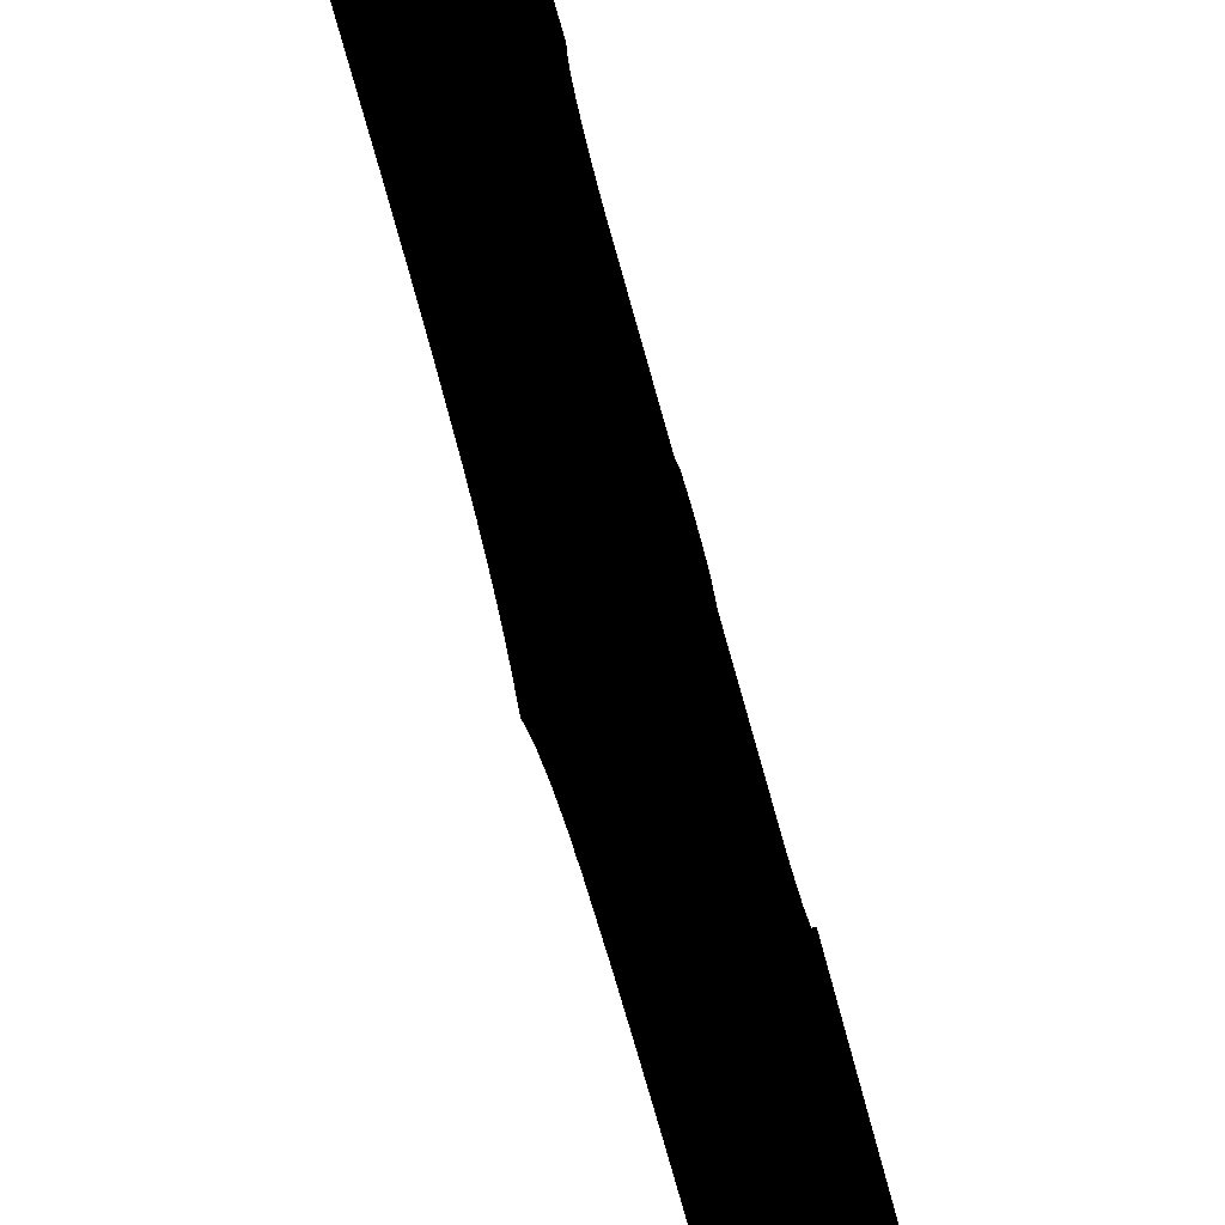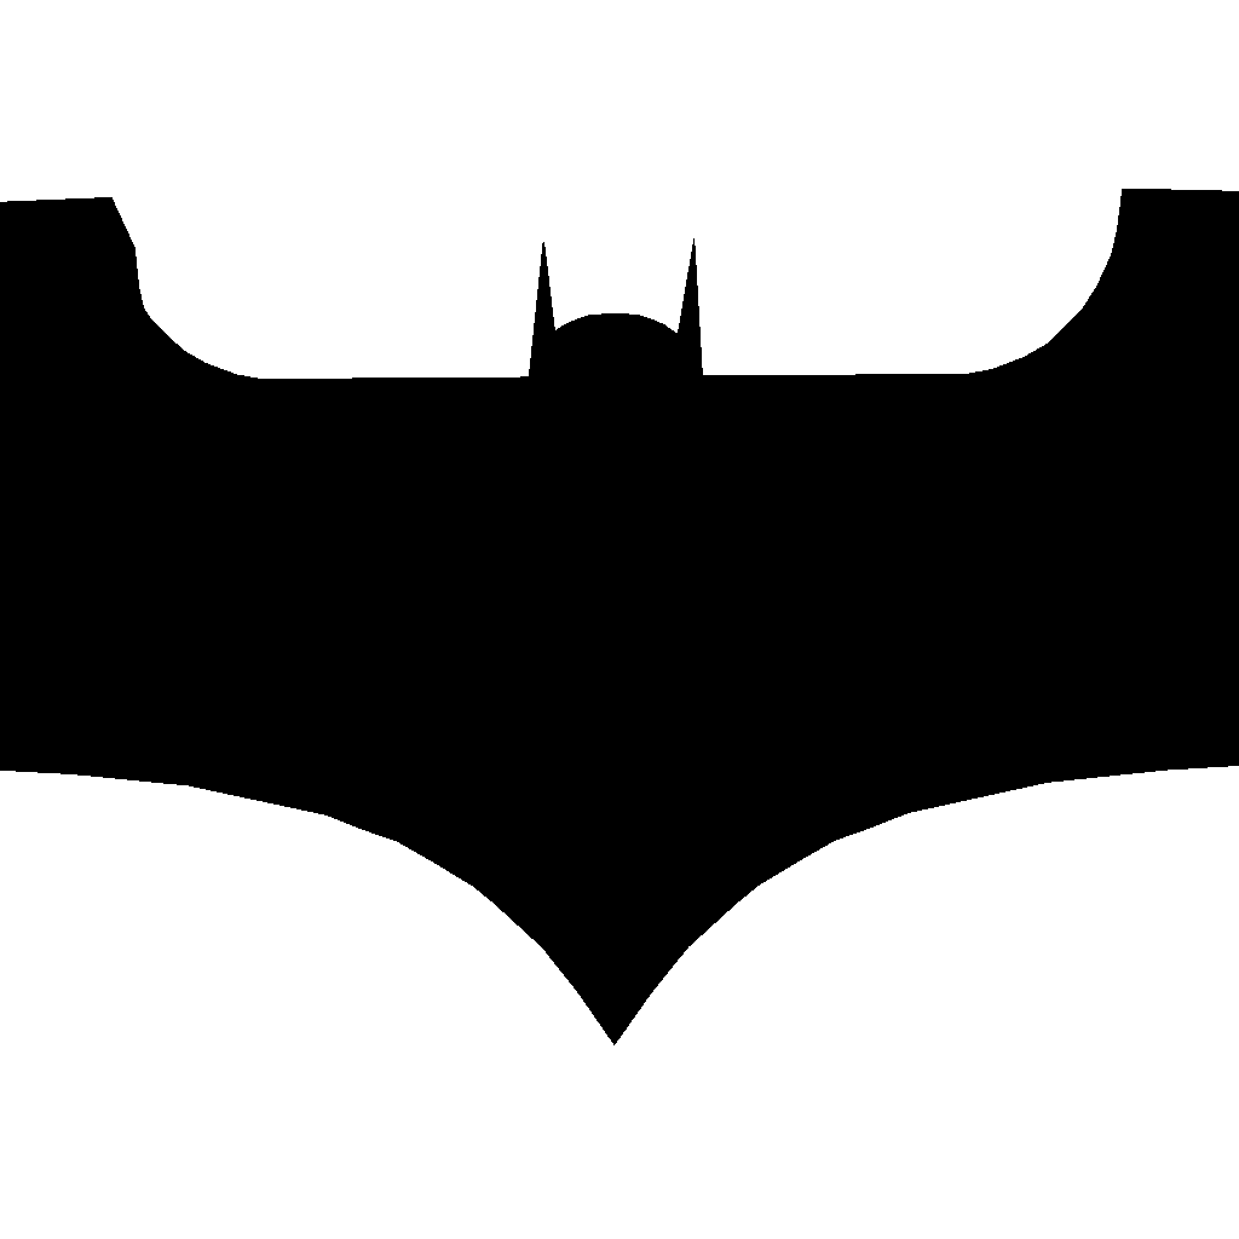
<metadata>
{"format":"obj","ext":"obj","renderer":"f3d","projection":"perspective","resolution":1024,"background":"white","views":[{"elev":-75.4,"azim":15.6,"up":"+Y"},{"elev":-12.6,"azim":93.1,"up":"+Y"}]}
</metadata>
<code>
g default
v 0.009596 -0.01451 -0.03151
v -0.08347 -0.01477 -0.0315
v 0.009595 -0.01451 -0.03139
v -0.08347 -0.01477 -0.03139
v 0.009183 0.1352 -0.1368
v -0.08389 0.1349 -0.1368
v 0.009182 0.1366 0.07185
v -0.08389 0.1364 0.07186
v 0.008821 0.2661 -0.242
v -0.08425 0.2659 -0.242
v 0.008821 0.269 0.1752
v -0.08425 0.2687 0.1752
v -0.3008 0.2803 -0.03351
v -0.3008 0.2803 -0.03343
v 0.2253 0.2817 -0.03352
v 0.2253 0.2817 -0.03344
v 0.008478 0.3902 -0.3787
v -0.08459 0.3899 -0.3786
v 0.008478 0.3949 0.3102
v -0.08459 0.3947 0.3102
v -0.3011 0.3935 -0.1131
v -0.3011 0.3946 0.04465
v 0.225 0.3949 -0.1132
v 0.225 0.396 0.04464
v 0.008333 0.4426 -0.4426
v -0.08473 0.4424 -0.4426
v 0.008333 0.4482 0.3734
v -0.08474 0.448 0.3734
v -0.3014 0.4925 -0.1927
v -0.3014 0.4947 0.1228
v 0.2247 0.494 -0.1927
v 0.2247 0.4961 0.1228
v 0.008144 0.5109 -0.5565
v -0.08492 0.5106 -0.5565
v 0.008143 0.5181 0.4864
v -0.08493 0.5178 0.4864
v 0.007977 0.5707 -0.6612
v -0.08509 0.5705 -0.6612
v 0.007977 0.5793 0.5902
v -0.08509 0.579 0.5902
v -0.3016 0.5863 -0.296
v -0.3016 0.5899 0.2249
v 0.2244 0.5878 -0.2961
v 0.2244 0.5914 0.2249
v 0.007876 0.6071 -0.7657
v -0.08519 0.6068 -0.7657
v 0.007875 0.6171 0.6942
v -0.08519 0.6168 0.6942
v 0.2243 0.6274 -0.3444
v -0.3017 0.626 -0.3444
v 0.2243 0.6317 0.2727
v -0.3017 0.6302 0.2727
v 0.007761 0.6481 -0.8703
v -0.08531 0.6479 -0.8703
v 0.00776 0.6596 0.7982
v -0.08531 0.6593 0.7982
v -0.3019 0.6776 -0.4305
v -0.3019 0.683 0.3581
v 0.2242 0.6791 -0.4306
v 0.2242 0.6845 0.3581
v -0.302 0.7229 -0.5097
v -0.302 0.7293 0.4367
v 0.2241 0.7243 -0.5097
v 0.2241 0.7308 0.4366
v 0.007522 0.7325 -1.268
v -0.08554 0.7323 -1.268
v 0.007521 0.7494 1.195
v -0.08555 0.7492 1.195
v 0.224 0.7518 -0.5888
v -0.3021 0.7504 -0.5888
v 0.224 0.7594 0.5153
v -0.3021 0.7579 0.5153
v 0.007426 0.7651 -1.606
v -0.08564 0.7649 -1.606
v 0.007425 0.7867 1.533
v -0.08564 0.7864 1.533
v -0.3022 0.7814 -0.6678
v -0.3022 0.7901 0.594
v 0.2239 0.7828 -0.6678
v 0.2239 0.7915 0.594
v -0.0857 0.777 -2.876
v 0.007368 0.7773 -2.876
v 0.007368 0.8162 2.802
v -0.0857 0.816 2.802
v 0.007367 0.7839 -1.974
v -0.0857 0.7836 -1.974
v 0.007367 0.8105 1.9
v -0.0857 0.8102 1.9
v 0.2237 0.8467 -0.9686
v -0.3024 0.8452 -0.9686
v 0.2237 0.8594 0.8938
v -0.3024 0.858 0.8938
v 0.007168 0.8505 -2.859
v -0.0859 0.8503 -2.859
v 0.007167 0.8892 2.784
v -0.0859 0.889 2.784
v -0.3024 0.8699 -1.225
v -0.3024 0.8862 1.149
v 0.2236 0.8713 -1.225
v 0.2236 0.8876 1.149
v -0.3025 0.8791 -2.184
v -0.3025 0.9085 2.109
v 0.2236 0.8805 -2.184
v 0.2236 0.91 2.109
v -0.3025 0.8841 -1.503
v -0.3025 0.9042 1.427
v 0.2236 0.8855 -1.503
v 0.2236 0.9056 1.427
v 0.006986 0.9169 -2.849
v -0.08608 0.9167 -2.849
v 0.006985 0.9555 2.773
v -0.08608 0.9552 2.773
v -0.3026 0.9345 -2.172
v -0.3026 0.9637 2.096
v 0.2235 0.9359 -2.172
v 0.2235 0.9652 2.096
v -0.3028 0.9847 -2.164
v -0.3028 1.014 2.087
v 0.2233 0.9861 -2.164
v 0.2233 1.015 2.087
v 0.006647 1.04 -2.846
v -0.08642 1.04 -2.846
v 0.006647 1.079 2.768
v -0.08642 1.078 2.768
v -0.303 1.078 -2.162
v -0.303 1.107 2.084
v 0.2231 1.079 -2.162
v 0.2231 1.108 2.084
v 0.006428 1.12 -2.857
v -0.08664 1.12 -2.857
v 0.006428 1.159 2.779
v -0.08664 1.158 2.779
v -0.3032 1.138 -2.171
v -0.3032 1.167 2.092
v 0.2229 1.14 -2.171
v 0.2229 1.169 2.092
v -0.3034 1.211 -2.191
v -0.3034 1.24 2.111
v 0.2227 1.212 -2.191
v 0.2227 1.242 2.111
v -0.0869 1.216 -2.884
v 0.006164 1.216 -2.884
v 0.006164 1.255 2.804
v -0.0869 1.255 2.804
v -0.3037 1.336 -2.255
v -0.3037 1.367 2.174
v 0.2223 1.338 -2.255
v 0.2223 1.368 2.174
v 0.005707 1.382 -2.969
v -0.08736 1.382 -2.969
v 0.005706 1.422 2.887
v -0.08736 1.422 2.887
v -0.304 1.422 -2.325
v -0.304 1.453 2.242
v 0.2221 1.423 -2.325
v 0.2221 1.455 2.242
v 0.005395 1.495 -3.061
v -0.08767 1.495 -3.061
v 0.005394 1.536 2.977
v -0.08767 1.536 2.977
v 0.2218 1.532 -2.441
v -0.3043 1.531 -2.441
v 0.2218 1.565 2.356
v -0.3043 1.564 2.356
v -0.3045 1.631 -2.572
v -0.3045 1.666 2.486
v 0.2215 1.633 -2.572
v 0.2215 1.667 2.486
v 0.004996 1.639 -3.215
v -0.08807 1.639 -3.215
v 0.004995 1.683 3.129
v -0.08807 1.682 3.129
v -0.08844 1.772 -3.388
v 0.004629 1.772 -3.388
v 0.004628 1.818 3.3
v -0.08844 1.817 3.3
v -0.305 1.81 -2.866
v -0.305 1.848 2.778
v 0.221 1.811 -2.866
v 0.221 1.85 2.778
v -0.3051 1.863 -0.2865
v -0.08863 1.864 -0.2865
v -0.3051 1.867 0.1978
v -0.08864 1.867 0.1978
v 0.2209 1.865 -0.2865
v 0.004434 1.864 -0.2865
v 0.2209 1.868 0.1978
v 0.004432 1.868 0.1978
v 0.004433 1.859 -1.053
v 0.2209 1.86 -1.053
v -0.3051 1.858 -1.053
v -0.08863 1.859 -1.053
v 0.2209 1.873 0.9642
v 0.004432 1.873 0.9642
v -0.3051 1.872 0.9642
v -0.08864 1.873 0.9642
v 0.004397 1.872 -1.123
v -0.3052 1.871 -1.123
v -0.08867 1.872 -1.123
v 0.004396 1.887 1.034
v -0.3052 1.886 1.034
v -0.08867 1.886 1.034
v 0.2209 1.872 -1.123
v 0.2209 1.887 1.034
v 0.004301 1.906 -1.215
v -0.3053 1.905 -1.215
v -0.08877 1.906 -1.215
v 0.004299 1.922 1.125
v -0.3053 1.922 1.125
v -0.08877 1.922 1.125
v 0.2208 1.907 -1.215
v 0.2208 1.923 1.125
v 0.004194 1.945 -1.28
v -0.3054 1.944 -1.28
v -0.08887 1.944 -1.28
v 0.004193 1.962 1.19
v -0.3054 1.961 1.19
v -0.08887 1.961 1.19
v 0.2207 1.945 -1.28
v 0.2207 1.962 1.19
v 0.004091 1.989 -0.2281
v -0.3055 1.989 -0.2281
v -0.08898 1.989 -0.2281
v 0.00409 1.992 0.1377
v -0.3055 1.991 0.1377
v -0.08898 1.992 0.1377
v 0.2206 1.99 -0.2281
v 0.2206 1.993 0.1377
v -0.3055 1.984 -1.322
v -0.08898 1.985 -1.322
v -0.3055 2.002 1.232
v -0.08899 2.002 1.232
v 0.2206 1.986 -1.322
v 0.004082 1.985 -1.322
v 0.2206 2.003 1.232
v 0.004081 2.003 1.232
v 0.004017 2.017 -0.191
v -0.3056 2.016 -0.191
v -0.08905 2.016 -0.191
v 0.004016 2.019 0.1002
v -0.3056 2.018 0.1002
v -0.08905 2.018 0.1002
v 0.2205 2.017 -0.191
v 0.2205 2.019 0.1002
v -0.3056 2.03 -0.1616
v -0.3056 2.032 0.0706
v 0.2205 2.032 -0.1616
v 0.003978 2.031 -0.1616
v -0.08909 2.031 -0.1616
v 0.2205 2.033 0.07059
v 0.003977 2.033 0.07059
v -0.08909 2.033 0.0706
v 0.003973 2.008 -3.777
v -0.08909 2.008 -3.777
v 0.003972 2.059 3.686
v -0.0891 2.059 3.686
v -0.3056 2.047 -0.1161
v -0.3056 2.048 0.02488
v 0.2204 2.048 -0.1161
v 0.003933 2.048 -0.1161
v -0.08913 2.047 -0.1161
v 0.2204 2.049 0.02487
v 0.003932 2.049 0.02487
v -0.08914 2.048 0.02488
v 0.003922 2.043 -1.379
v -0.3056 2.042 -1.379
v -0.08914 2.043 -1.379
v 0.003921 2.061 1.288
v -0.3056 2.06 1.288
v -0.08915 2.061 1.288
v 0.2204 2.044 -1.379
v 0.2204 2.062 1.288
v 0.2204 2.053 -0.04585
v 0.003921 2.053 -0.04584
v -0.3056 2.052 -0.04583
v -0.08915 2.052 -0.04584
v 0.2204 2.053 -0.04542
v 0.00392 2.053 -0.04541
v -0.3057 2.052 -0.0454
v -0.08915 2.052 -0.04541
v -0.3058 2.091 -3.457
v 0.2203 2.093 -3.457
v 0.2203 2.14 3.365
v -0.3058 2.138 3.365
v -0.3058 2.109 -1.423
v -0.3058 2.128 1.331
v 0.2202 2.111 -1.423
v 0.003738 2.11 -1.423
v -0.08933 2.11 -1.423
v 0.2202 2.129 1.331
v 0.003736 2.129 1.331
v -0.08933 2.129 1.331
v 0.003478 2.204 -1.467
v -0.3061 2.204 -1.466
v -0.08959 2.204 -1.466
v -0.3061 2.223 1.373
v -0.08959 2.224 1.373
v 0.22 2.205 -1.467
v 0.22 2.224 1.373
v 0.003476 2.224 1.373
v -0.3062 2.231 -2.605
v 0.2199 2.232 -2.605
v 0.2199 2.268 2.511
v -0.3062 2.266 2.511
v 0.00327 2.28 -1.485
v -0.3063 2.279 -1.485
v -0.0898 2.28 -1.485
v 0.003269 2.3 1.39
v -0.3063 2.299 1.39
v -0.0898 2.299 1.39
v 0.2198 2.28 -1.485
v 0.2198 2.3 1.39
v 0.003141 2.335 -0.2667
v -0.09458 2.335 -0.2667
v -0.08993 2.335 -0.2667
v 0.00314 2.338 0.1715
v -0.09458 2.338 0.1715
v -0.08993 2.338 0.1715
v 0.007794 2.335 -0.2667
v 0.007793 2.338 0.1715
v 0.003077 2.35 -1.495
v -0.3065 2.349 -1.495
v -0.08999 2.35 -1.495
v 0.003075 2.37 1.399
v -0.3065 2.369 1.399
v -0.08999 2.37 1.399
v 0.2196 2.351 -1.495
v 0.2196 2.371 1.399
v 0.002936 2.38 -4.558
v -0.09013 2.38 -4.558
v 0.002936 2.388 -3.431
v -0.09013 2.388 -3.431
v 0.002937 2.401 -1.501
v -0.3066 2.4 -1.501
v -0.09013 2.401 -1.501
v 0.002935 2.421 1.405
v -0.3066 2.42 1.405
v -0.09013 2.421 1.405
v 0.002935 2.434 3.335
v -0.09013 2.434 3.335
v 0.002935 2.442 4.462
v -0.09013 2.442 4.462
v 0.2194 2.402 -1.501
v 0.2194 2.422 1.405
g polySurface1 Users_greg_Downloads_Batarang___With_Stand_Single_Rang_stl
f 328 344 303
f 302 343 327
f 312 328 303
f 302 327 311
f 228 320 187
f 185 319 227
f 299 312 303
f 302 311 298
f 283 299 303
f 282 302 298
f 283 290 299
f 282 298 287
f 283 272 290
f 282 287 271
f 283 180 272
f 179 282 271
f 273 277 262
f 259 273 262
f 180 235 272
f 179 271 233
f 259 262 250
f 247 259 250
f 247 250 244
f 243 247 244
f 243 244 228
f 227 243 228
f 180 220 235
f 179 233 219
f 227 228 187
f 185 227 187
f 180 212 220
f 179 219 211
f 180 204 212
f 179 211 203
f 180 193 204
f 179 203 190
f 180 187 193
f 180 185 187
f 180 190 185
f 180 179 190
f 180 168 179
f 168 167 179
f 168 163 167
f 163 161 167
f 163 156 161
f 156 155 161
f 156 148 155
f 148 147 155
f 148 140 147
f 140 139 147
f 140 136 139
f 136 135 139
f 136 128 135
f 128 127 135
f 128 120 127
f 120 119 127
f 120 116 119
f 116 115 119
f 116 104 115
f 104 108 115
f 108 107 115
f 107 103 115
f 108 100 107
f 100 99 107
f 100 91 99
f 91 89 99
f 91 80 89
f 80 79 89
f 80 71 79
f 71 69 79
f 71 64 69
f 64 63 69
f 64 60 63
f 60 59 63
f 60 51 59
f 51 49 59
f 51 44 49
f 44 43 49
f 44 32 43
f 32 31 43
f 32 24 31
f 24 23 31
f 24 16 23
f 16 15 23
f 108 104 83
f 83 87 108
f 108 87 75
f 75 100 108
f 91 100 75
f 75 67 91
f 91 67 55
f 55 80 91
f 80 55 47
f 47 71 80
f 64 71 47
f 47 39 64
f 64 39 35
f 35 60 64
f 51 60 35
f 35 27 51
f 51 27 19
f 19 44 51
f 32 44 19
f 19 11 32
f 32 11 7
f 7 24 32
f 16 24 7
f 7 3 16
f 15 1 5
f 5 23 15
f 31 23 5
f 5 9 31
f 31 9 17
f 17 43 31
f 49 43 17
f 17 25 49
f 49 25 33
f 33 59 49
f 63 59 33
f 33 37 63
f 63 37 45
f 45 69 63
f 79 69 45
f 45 53 79
f 89 79 53
f 53 65 89
f 89 65 73
f 73 99 89
f 107 99 73
f 73 85 107
f 107 85 82
f 82 103 107
f 115 103 82
f 82 93 115
f 115 93 109
f 109 119 115
f 127 119 109
f 109 121 127
f 135 127 121
f 121 129 135
f 135 129 142
f 142 139 135
f 147 139 142
f 142 149 147
f 147 149 157
f 157 155 147
f 161 155 157
f 157 169 161
f 161 169 174
f 174 167 161
f 179 167 174
f 174 253 179
f 282 179 253
f 253 329 282
f 282 329 331
f 331 302 282
f 343 302 331
f 331 333 343
f 343 333 321
f 321 327 343
f 311 327 321
f 321 305 311
f 311 305 293
f 293 298 311
f 298 293 288
f 288 287 298
f 271 287 288
f 288 265 271
f 271 265 234
f 234 233 271
f 219 233 234
f 234 213 219
f 219 213 205
f 205 211 219
f 203 211 205
f 205 197 203
f 203 197 189
f 189 190 203
f 185 190 189
f 189 186 185
f 185 186 313
f 313 319 185
f 227 319 313
f 313 221 227
f 227 221 237
f 237 243 227
f 247 243 237
f 237 248 247
f 247 248 260
f 260 259 247
f 273 259 260
f 260 274 273
f 277 278 263
f 263 262 277
f 250 262 263
f 263 251 250
f 250 251 240
f 240 244 250
f 228 244 240
f 240 224 228
f 228 224 316
f 316 320 228
f 187 320 316
f 316 188 187
f 187 188 194
f 194 193 187
f 204 193 194
f 194 200 204
f 204 200 208
f 208 212 204
f 220 212 208
f 208 216 220
f 220 216 236
f 236 235 220
f 272 235 236
f 236 268 272
f 272 268 291
f 291 290 272
f 299 290 291
f 291 300 299
f 312 299 300
f 300 308 312
f 312 308 324
f 324 328 312
f 344 328 324
f 324 336 344
f 344 336 339
f 339 303 344
f 283 303 339
f 339 341 283
f 283 341 255
f 255 180 283
f 180 255 175
f 175 168 180
f 163 168 175
f 175 171 163
f 163 171 159
f 159 156 163
f 148 156 159
f 159 151 148
f 148 151 143
f 143 140 148
f 136 140 143
f 143 131 136
f 136 131 123
f 123 128 136
f 128 123 111
f 111 120 128
f 116 120 111
f 111 95 116
f 116 95 83
f 83 104 116
f 13 14 22
f 21 13 22
f 21 22 30
f 29 21 30
f 29 30 42
f 41 29 42
f 41 42 52
f 50 41 52
f 50 52 58
f 57 50 58
f 57 58 62
f 61 57 62
f 61 62 72
f 70 61 72
f 70 72 78
f 77 70 78
f 77 78 92
f 90 77 92
f 90 92 98
f 97 90 98
f 97 98 106
f 105 97 106
f 106 102 114
f 113 101 105
f 105 106 114
f 113 105 114
f 113 114 118
f 117 113 118
f 117 118 126
f 125 117 126
f 125 126 134
f 133 125 134
f 133 134 138
f 137 133 138
f 137 138 146
f 145 137 146
f 145 146 154
f 153 145 154
f 153 154 164
f 162 153 164
f 162 164 166
f 165 162 166
f 165 166 178
f 177 165 178
f 178 284 195
f 177 178 195
f 177 195 183
f 177 183 181
f 177 181 191
f 281 177 191
f 183 317 225
f 183 225 181
f 225 222 181
f 222 314 181
f 284 201 195
f 281 191 198
f 284 209 201
f 281 198 206
f 284 217 209
f 281 206 214
f 284 231 217
f 281 214 229
f 225 241 222
f 241 238 222
f 284 269 231
f 281 229 266
f 241 246 238
f 246 245 238
f 246 258 245
f 258 257 245
f 258 279 257
f 279 275 257
f 284 286 269
f 281 266 285
f 284 304 286
f 281 285 301
f 304 296 286
f 285 294 301
f 304 309 296
f 294 306 301
f 304 337 325
f 304 325 309
f 306 322 301
f 322 334 301
f 105 101 81
f 81 86 105
f 105 86 74
f 74 97 105
f 90 97 74
f 74 66 90
f 90 66 54
f 54 77 90
f 77 54 46
f 46 70 77
f 61 70 46
f 46 38 61
f 61 38 34
f 34 57 61
f 50 57 34
f 34 26 50
f 50 26 18
f 18 41 50
f 29 41 18
f 18 10 29
f 29 10 6
f 6 21 29
f 13 21 6
f 6 2 13
f 14 4 8
f 8 22 14
f 30 22 8
f 8 12 30
f 30 12 20
f 20 42 30
f 52 42 20
f 20 28 52
f 52 28 36
f 36 58 52
f 62 58 36
f 36 40 62
f 62 40 48
f 48 72 62
f 78 72 48
f 48 56 78
f 92 78 56
f 56 68 92
f 92 68 76
f 76 98 92
f 106 98 76
f 76 88 106
f 106 88 84
f 84 102 106
f 114 102 84
f 84 96 114
f 114 96 112
f 112 118 114
f 126 118 112
f 112 124 126
f 134 126 124
f 124 132 134
f 134 132 144
f 144 138 134
f 146 138 144
f 144 152 146
f 146 152 160
f 160 154 146
f 164 154 160
f 160 172 164
f 164 172 176
f 176 166 164
f 178 166 176
f 176 256 178
f 284 178 256
f 256 342 284
f 284 342 340
f 340 304 284
f 337 304 340
f 340 338 337
f 337 338 326
f 326 325 337
f 309 325 326
f 326 310 309
f 309 310 297
f 297 296 309
f 296 297 292
f 292 286 296
f 269 286 292
f 292 270 269
f 269 270 232
f 232 231 269
f 217 231 232
f 232 218 217
f 217 218 210
f 210 209 217
f 201 209 210
f 210 202 201
f 201 202 196
f 196 195 201
f 183 195 196
f 196 184 183
f 183 184 318
f 318 317 183
f 225 317 318
f 318 226 225
f 225 226 242
f 242 241 225
f 246 241 242
f 242 252 246
f 246 252 264
f 264 258 246
f 279 258 264
f 264 280 279
f 275 276 261
f 261 257 275
f 245 257 261
f 261 249 245
f 245 249 239
f 239 238 245
f 222 238 239
f 239 223 222
f 222 223 315
f 315 314 222
f 181 314 315
f 315 182 181
f 181 182 192
f 192 191 181
f 198 191 192
f 192 199 198
f 198 199 207
f 207 206 198
f 214 206 207
f 207 215 214
f 214 215 230
f 230 229 214
f 266 229 230
f 230 267 266
f 266 267 289
f 289 285 266
f 294 285 289
f 289 295 294
f 306 294 295
f 295 307 306
f 306 307 323
f 323 322 306
f 334 322 323
f 323 335 334
f 334 335 332
f 332 301 334
f 281 301 332
f 332 330 281
f 281 330 254
f 254 177 281
f 177 254 173
f 173 165 177
f 162 165 173
f 173 170 162
f 162 170 158
f 158 153 162
f 145 153 158
f 158 150 145
f 145 150 141
f 141 137 145
f 133 137 141
f 141 130 133
f 133 130 122
f 122 125 133
f 125 122 110
f 110 117 125
f 113 117 110
f 110 94 113
f 113 94 81
f 81 101 113
f 188 316 318
f 318 184 188
f 224 240 242
f 242 226 224
f 251 252 242
f 242 240 251
f 251 263 264
f 264 252 251
f 278 280 264
f 264 263 278
f 274 260 261
f 261 276 274
f 248 249 261
f 261 260 248
f 248 237 239
f 239 249 248
f 221 223 239
f 239 237 221
f 221 313 315
f 315 223 221
f 186 182 315
f 315 313 186
f 186 189 192
f 192 182 186
f 333 335 323
f 323 321 333
f 305 321 323
f 323 307 305
f 305 307 295
f 295 293 305
f 293 295 289
f 289 288 293
f 265 288 289
f 289 267 265
f 265 267 230
f 230 234 265
f 213 234 230
f 230 215 213
f 213 215 207
f 207 205 213
f 197 205 207
f 207 199 197
f 197 199 192
f 192 189 197
f 333 331 332
f 332 335 333
f 329 330 332
f 332 331 329
f 329 253 254
f 254 330 329
f 253 174 173
f 173 254 253
f 169 170 173
f 173 174 169
f 169 157 158
f 158 170 169
f 149 150 158
f 158 157 149
f 149 142 141
f 141 150 149
f 129 130 141
f 141 142 129
f 129 121 122
f 122 130 129
f 121 109 110
f 110 122 121
f 93 94 110
f 110 109 93
f 93 82 81
f 81 94 93
f 85 86 81
f 81 82 85
f 85 73 74
f 74 86 85
f 65 66 74
f 74 73 65
f 65 53 54
f 54 66 65
f 53 45 46
f 46 54 53
f 37 38 46
f 46 45 37
f 37 33 34
f 34 38 37
f 25 26 34
f 34 33 25
f 25 17 18
f 18 26 25
f 9 10 18
f 18 17 9
f 9 5 6
f 6 10 9
f 1 2 6
f 6 5 1
f 3 7 8
f 8 4 3
f 11 12 8
f 8 7 11
f 11 19 20
f 20 12 11
f 27 28 20
f 20 19 27
f 27 35 36
f 36 28 27
f 39 40 36
f 36 35 39
f 39 47 48
f 48 40 39
f 55 56 48
f 48 47 55
f 67 68 56
f 56 55 67
f 67 75 76
f 76 68 67
f 87 88 76
f 76 75 87
f 87 83 84
f 84 88 87
f 95 96 84
f 84 83 95
f 95 111 112
f 112 96 95
f 123 124 112
f 112 111 123
f 131 132 124
f 124 123 131
f 131 143 144
f 144 132 131
f 151 152 144
f 144 143 151
f 151 159 160
f 160 152 151
f 171 172 160
f 160 159 171
f 171 175 176
f 176 172 171
f 255 256 176
f 176 175 255
f 341 342 256
f 256 255 341
f 341 339 340
f 340 342 341
f 336 338 340
f 340 339 336
f 336 324 326
f 326 338 336
f 308 310 326
f 326 324 308
f 308 300 297
f 297 310 308
f 300 291 292
f 292 297 300
f 268 270 292
f 292 291 268
f 268 236 232
f 232 270 268
f 216 218 232
f 232 236 216
f 216 208 210
f 210 218 216
f 200 202 210
f 210 208 200
f 200 194 196
f 196 202 200
f 188 184 196
f 196 194 188
f 224 226 318
f 318 316 224
f 15 16 3
f 3 1 15
f 14 13 2
f 2 4 14
f 280 278 274
f 274 276 280
f 273 274 278
f 278 277 273
f 275 279 280
f 280 276 275

</code>
